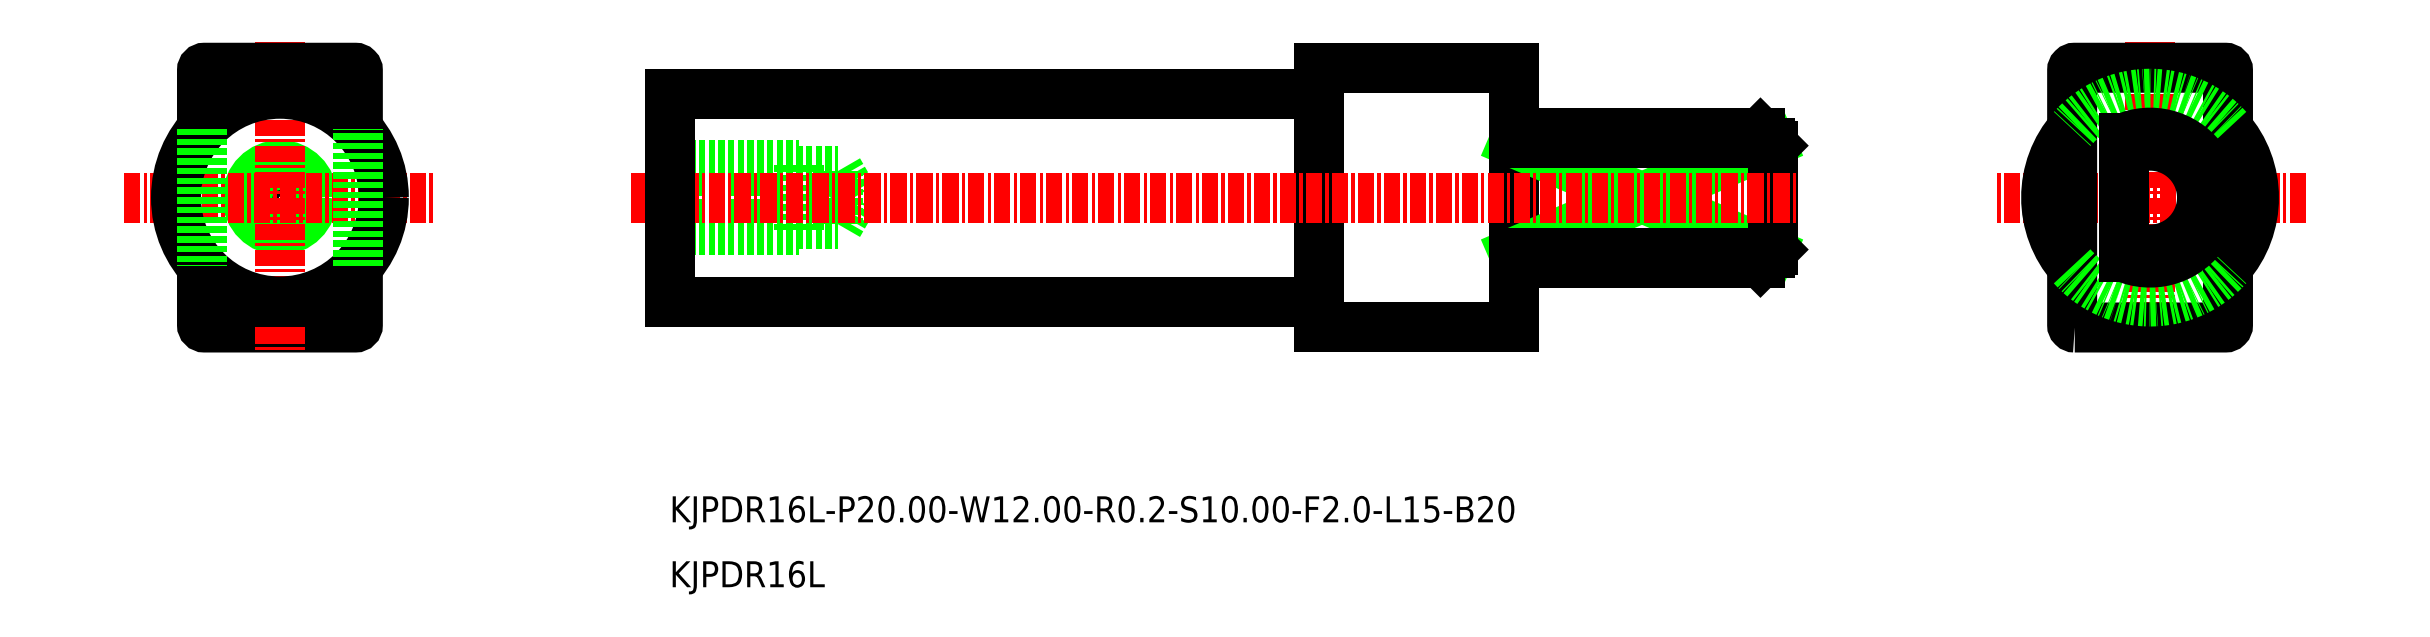
<metadata>
{"format":"dxf","ext":"dxf","renderer":"ezdxf+matplotlib","layout":"modelspace","background":"white","min_lineweight":24,"dpi":150}
</metadata>
<code>
0
SECTION
2
ENTITIES
0
CIRCLE
8
0
10
-2346
20
-912.3
30
0
40
2
0
CIRCLE
8
0
10
-2346
20
-912.3
30
0
40
2.5
0
LINE
8
CENTER
10
-2202
20
-900.3
30
0
11
-2202
21
-924.3
31
0
0
LINE
8
CENTER
10
-2190
20
-912.3
30
0
11
-2214
21
-912.3
31
0
0
ARC
8
0
10
-2202
20
-912.3
30
0
40
8
50
138.6
51
221.4
0
POLYLINE
8
0
66
     1
10
0
20
0
30
0
70
     1
0
VERTEX
8
0
10
-2208
20
-922.3
30
0
0
VERTEX
8
0
10
-2197
20
-922.3
30
0
42
0.4142
0
VERTEX
8
0
10
-2196
20
-922.1
30
0
0
VERTEX
8
0
10
-2196
20
-902.5
30
0
42
0.4142
0
VERTEX
8
0
10
-2197
20
-902.3
30
0
0
VERTEX
8
0
10
-2208
20
-902.3
30
0
42
0.4142
0
VERTEX
8
0
10
-2208
20
-902.5
30
0
0
VERTEX
8
0
10
-2208
20
-922.1
30
0
42
0.4142
0
SEQEND
8
0
0
ARC
8
0
10
-2202
20
-912.3
30
0
40
8
50
318.6
51
41.41
0
ARC
8
0
10
-2202
20
-912.3
30
0
40
8
50
41.41
51
138.6
0
ARC
8
0
10
-2202
20
-912.3
30
0
40
8
50
221.4
51
318.6
0
POLYLINE
8
0
66
     1
10
0
20
0
30
0
0
VERTEX
8
0
10
-2340
20
-917.5
30
0
0
VERTEX
8
0
10
-2340
20
-922.1
30
0
42
-0.4142
0
VERTEX
8
0
10
-2341
20
-922.3
30
0
0
VERTEX
8
0
10
-2352
20
-922.3
30
0
42
-0.4142
0
VERTEX
8
0
10
-2352
20
-922.1
30
0
0
VERTEX
8
0
10
-2352
20
-917.5
30
0
0
SEQEND
8
0
0
LINE
8
CENTER
10
-2358
20
-912.3
30
0
11
-2334
21
-912.3
31
0
0
LINE
8
CENTER
10
-2346
20
-900.3
30
0
11
-2346
21
-924.3
31
0
0
CIRCLE
8
0
10
-2346
20
-912.3
30
0
40
8
0
POLYLINE
8
0
66
     1
10
0
20
0
30
0
0
VERTEX
8
0
10
-2352
20
-907
30
0
0
VERTEX
8
0
10
-2352
20
-902.5
30
0
42
-0.4142
0
VERTEX
8
0
10
-2352
20
-902.3
30
0
0
VERTEX
8
0
10
-2341
20
-902.3
30
0
42
-0.4142
0
VERTEX
8
0
10
-2340
20
-902.5
30
0
0
VERTEX
8
0
10
-2340
20
-907
30
0
0
SEQEND
8
0
0
LINE
8
0
10
-2352
20
-907
30
0
11
-2352
21
-917.5
31
0
0
LINE
8
0
10
-2340
20
-917.5
30
0
11
-2340
21
-907
31
0
0
LINE
8
0
10
-2204
20
-907.7
30
0
11
-2204
21
-916.8
31
0
0
ARC
8
0
10
-2202
20
-912.3
30
0
40
4
50
240
51
120
0
ARC
8
0
10
-2202
20
-912.3
30
0
40
5
50
246.4
51
113.6
0
LINE
8
0
10
-2266
20
-922.3
30
0
11
-2266
21
-902.3
31
0
0
LINE
8
0
10
-2266
20
-922.3
30
0
11
-2251
21
-922.3
31
0
0
LINE
8
0
10
-2266
20
-902.3
30
0
11
-2251
21
-902.3
31
0
0
LINE
8
0
10
-2251
20
-922.3
30
0
11
-2251
21
-902.3
31
0
0
LINE
8
0
10
-2232
20
-916.5
30
0
11
-2251
21
-908
31
0
0
LINE
8
0
10
-2251
20
-916.5
30
0
11
-2232
21
-908
31
0
0
LINE
8
0
10
-2232
20
-908
30
0
11
-2232
21
-907.3
31
0
0
LINE
8
0
10
-2232
20
-916.5
30
0
11
-2251
21
-916.5
31
0
0
LINE
8
0
10
-2232
20
-908
30
0
11
-2251
21
-908
31
0
0
LINE
8
0
10
-2251
20
-917.3
30
0
11
-2232
21
-917.3
31
0
0
LINE
8
0
10
-2251
20
-907.3
30
0
11
-2232
21
-907.3
31
0
0
LINE
8
0
10
-2231
20
-916.3
30
0
11
-2231
21
-908.3
31
0
0
LINE
8
0
10
-2232
20
-917.3
30
0
11
-2231
21
-916.3
31
0
0
LINE
8
0
10
-2232
20
-917.3
30
0
11
-2232
21
-916.5
31
0
0
LINE
8
0
10
-2232
20
-907.3
30
0
11
-2231
21
-908.3
31
0
0
LINE
8
0
10
-2316
20
-914.3
30
0
11
-2303
21
-914.3
31
0
0
LINE
8
0
10
-2316
20
-914.8
30
0
11
-2306
21
-914.8
31
0
0
LINE
8
0
10
-2316
20
-910.2
30
0
11
-2303
21
-910.2
31
0
0
LINE
8
0
10
-2316
20
-909.8
30
0
11
-2306
21
-909.8
31
0
0
LINE
8
0
10
-2306
20
-914.8
30
0
11
-2306
21
-909.8
31
0
0
LINE
8
0
10
-2303
20
-914.3
30
0
11
-2302
21
-912.3
31
0
0
LINE
8
0
10
-2303
20
-914.3
30
0
11
-2303
21
-910.2
31
0
0
LINE
8
0
10
-2303
20
-910.2
30
0
11
-2302
21
-912.3
31
0
0
TEXT
8
0
10
-2316
20
-942.3
30
0
40
2
1
KJPDR16L
0
TEXT
8
0
10
-2316
20
-937.3
30
0
40
2
1
KJPDR16L-P20-W12-R0.2-S10-F2-L15-B20
0
LINE
8
0
10
-2316
20
-920.3
30
0
11
-2266
21
-920.3
31
0
0
LINE
8
CENTER
10
-2319
20
-912.3
30
0
11
-2229
21
-912.3
31
0
0
LINE
8
0
10
-2316
20
-920.3
30
0
11
-2316
21
-904.3
31
0
0
LINE
8
0
10
-2316
20
-904.3
30
0
11
-2266
21
-904.3
31
0
0
ENDSEC
0
EOF

</code>
